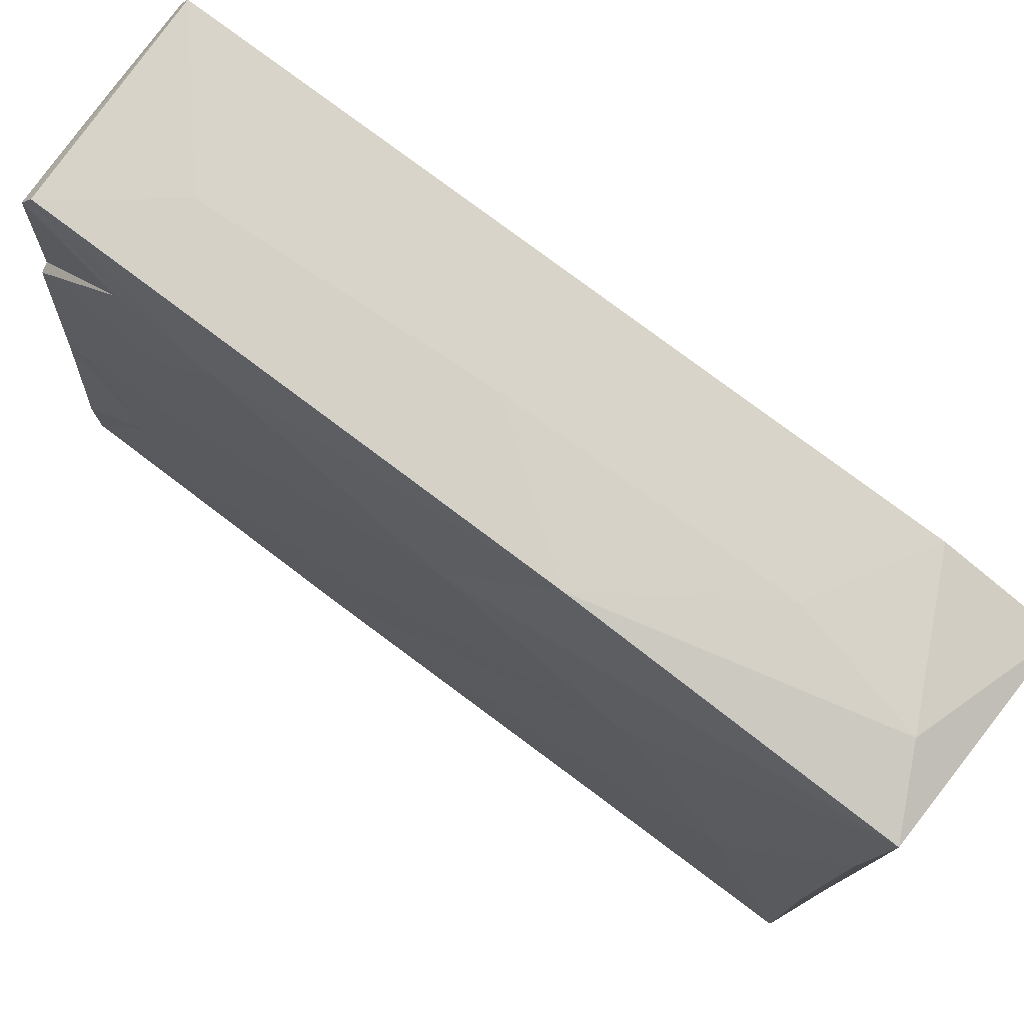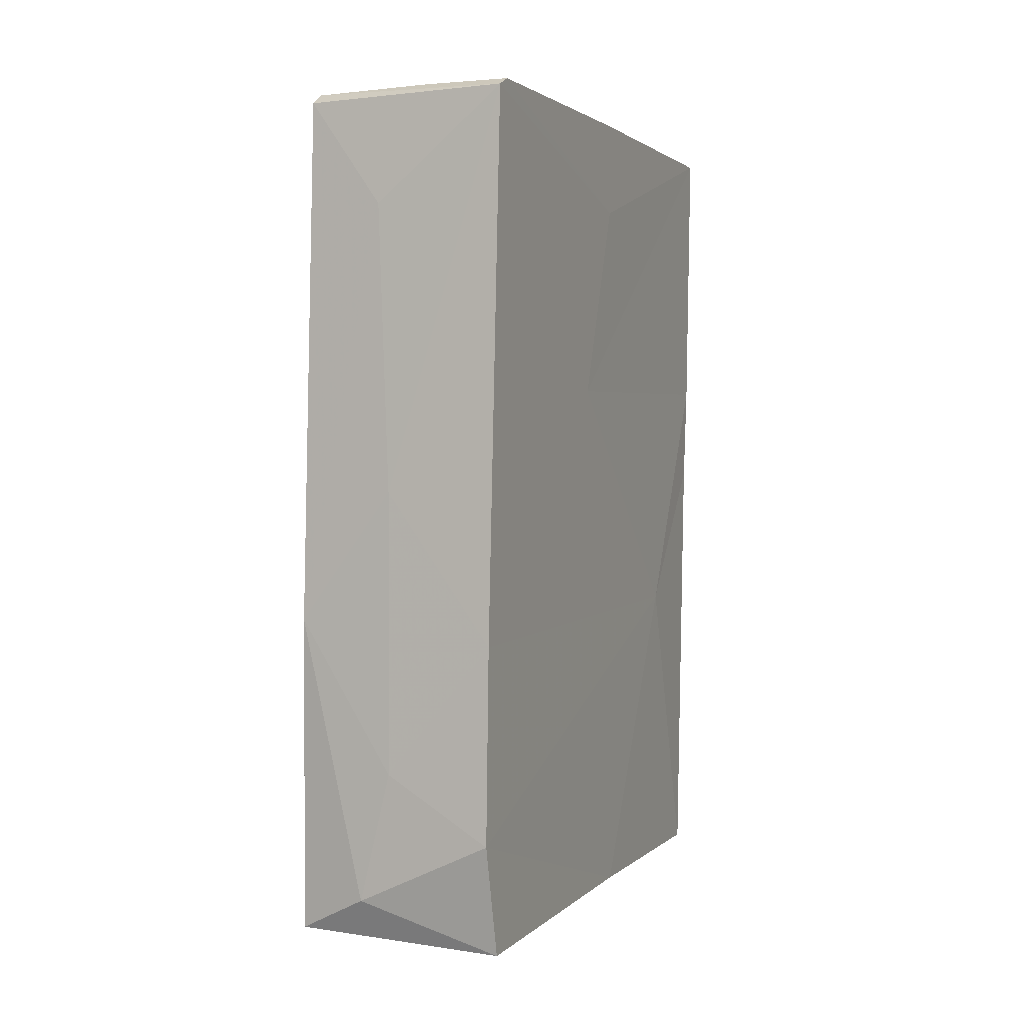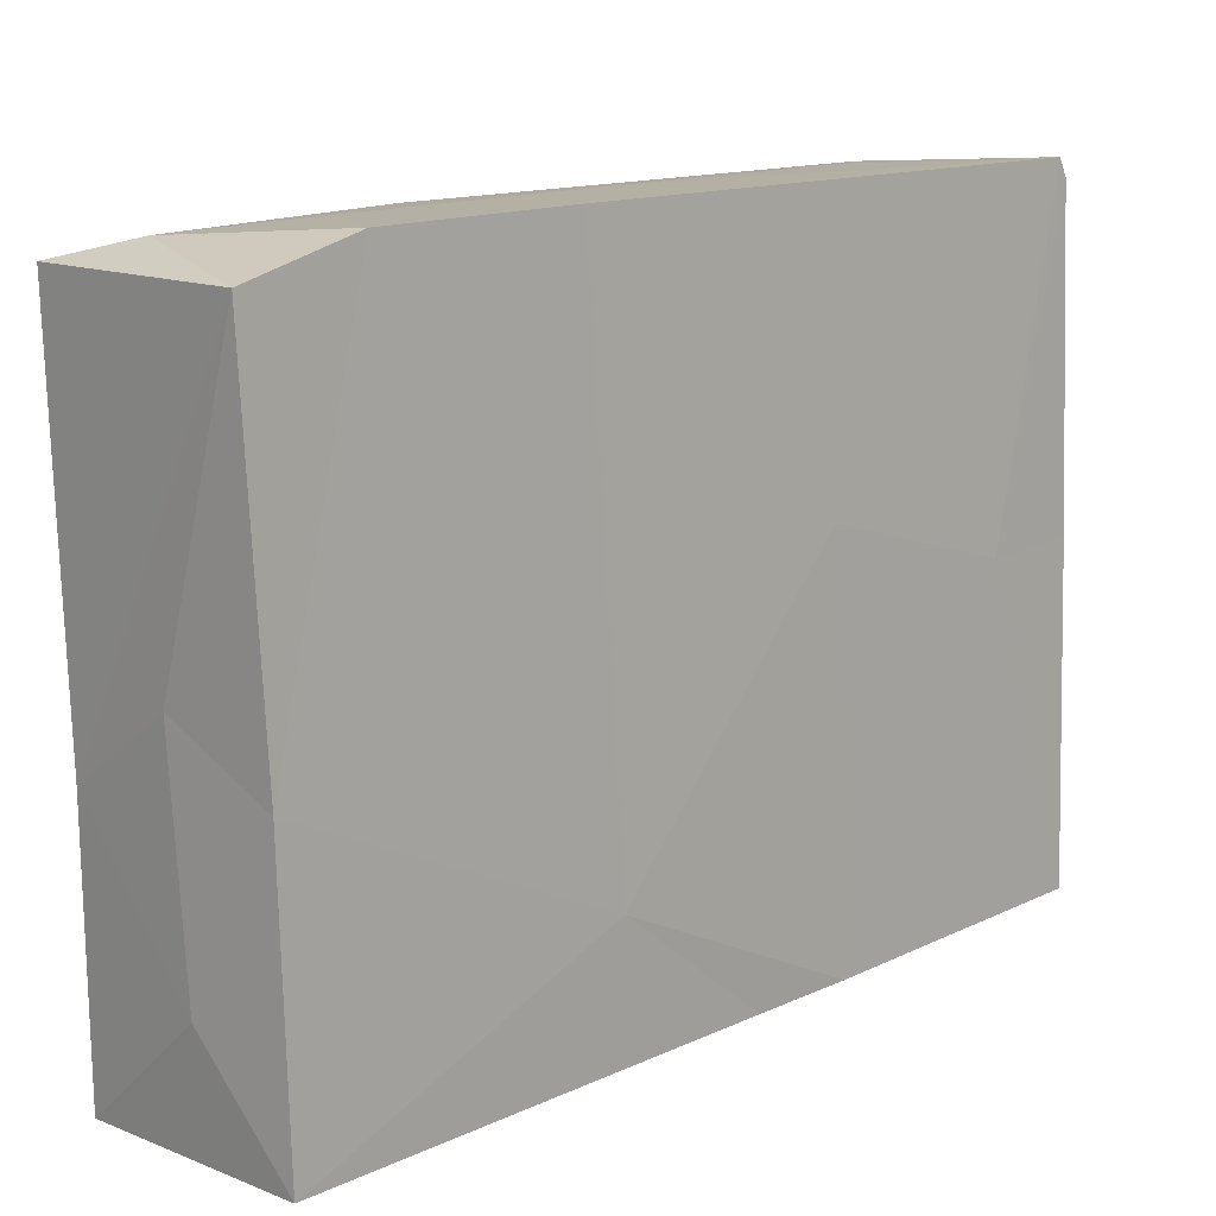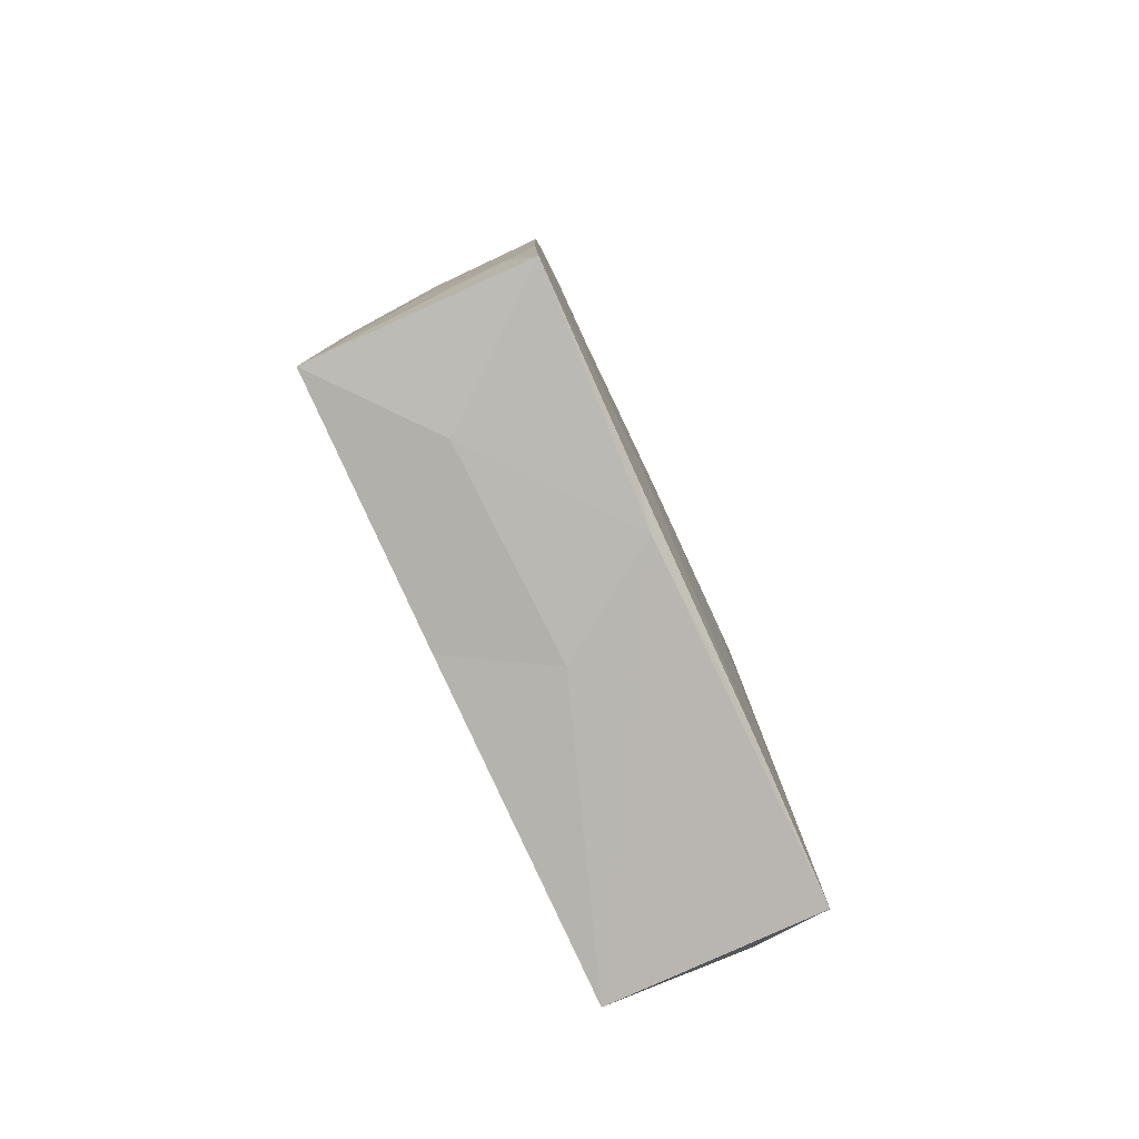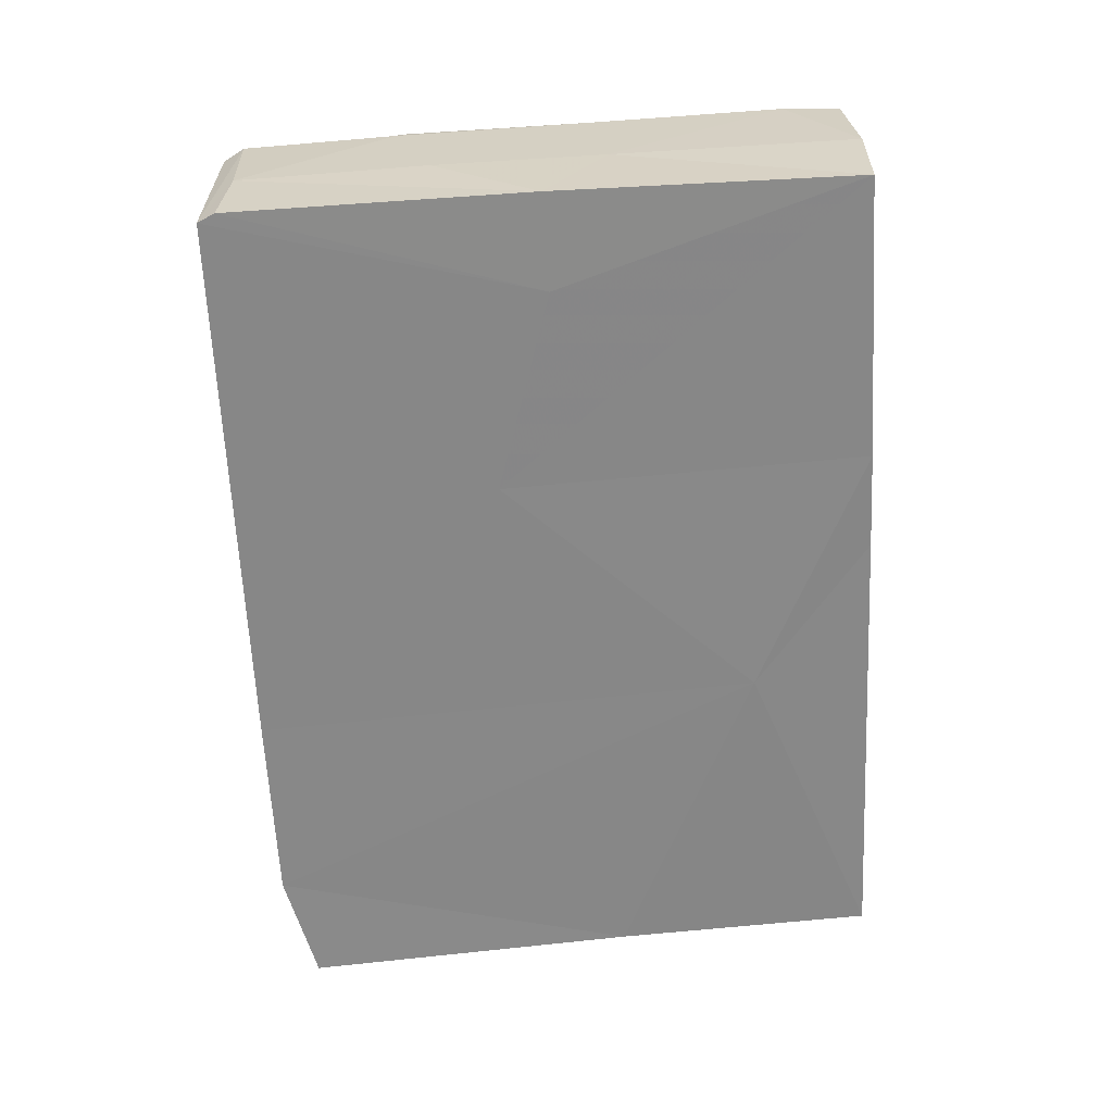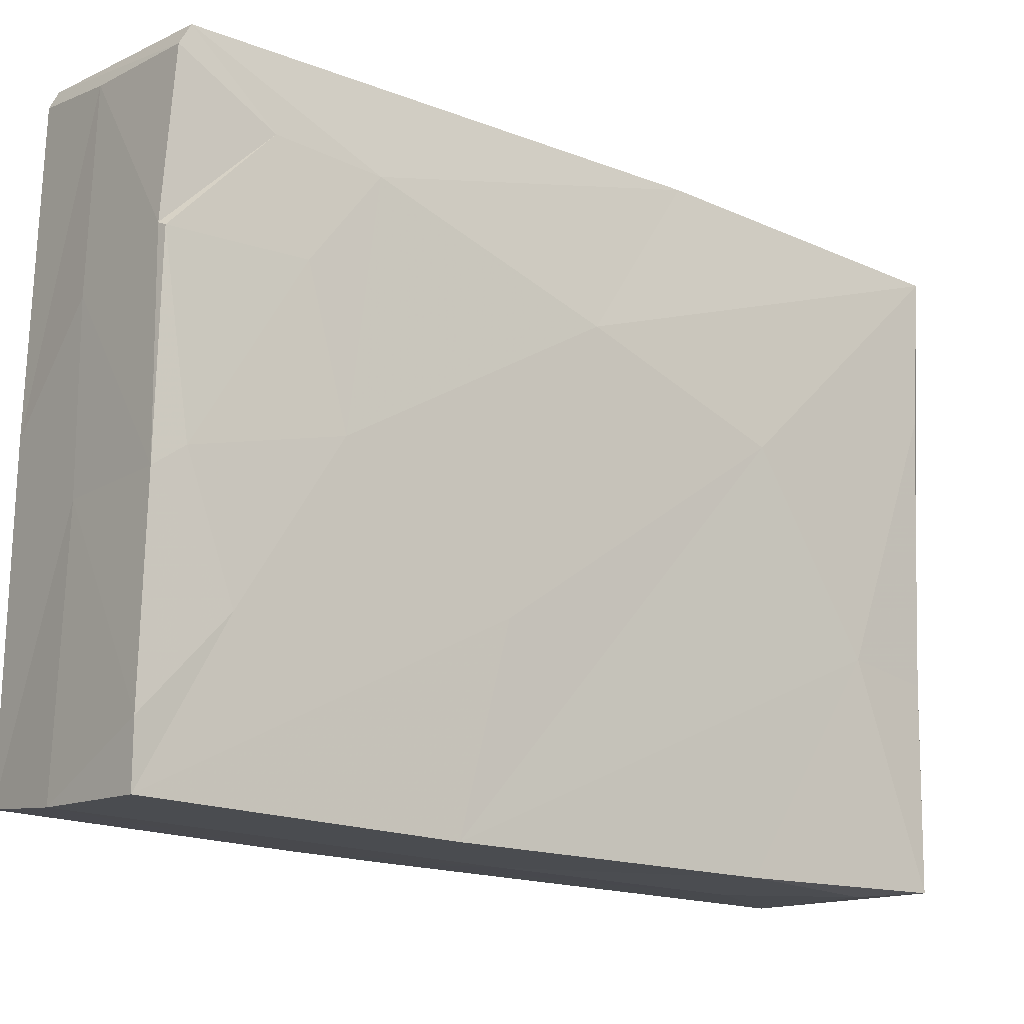
<metadata>
{"format":"obj","ext":"obj","renderer":"f3d","projection":"perspective","resolution":1024,"background":"white","views":[{"elev":74.2,"azim":124.4,"up":"+Y"},{"elev":-1.5,"azim":-157.1,"up":"+Z"},{"elev":9.8,"azim":-138.0,"up":"+Y"},{"elev":-77.1,"azim":25.4,"up":"+Z"},{"elev":25.5,"azim":-92.9,"up":"+Z"},{"elev":-12.4,"azim":49.3,"up":"+Y"}]}
</metadata>
<code>
v 0.01135 0.0151 -0.0005704
v -7.84e-05 -0.02257 -0.04212
v 0.01198 -0.03232 -0.01858
v -0.01292 0.03204 0.04107
v 0.0005861 0.03061 -0.02752
v 0.009891 -0.01443 0.03617
v -0.009344 -0.00679 -0.04268
v 0.01274 -0.0115 -0.03222
v 0.007963 0.03312 0.04029
v 0.01152 -0.008223 -0.04215
v -0.009639 0.02694 -0.04545
v -0.0129 0.03373 0.04016
v 0.009814 0.02395 0.02242
v 0.004212 0.02954 -0.0405
v -0.01064 0.03129 -0.01457
v 0.009039 0.02538 0.03258
v 0.009711 -0.03326 -0.03442
v 0.01204 0.01313 -0.04246
v 0.0005486 0.03318 0.02956
v -0.01264 0.002262 0.04261
v -0.002496 -0.004615 0.0433
v 0.009489 -0.02896 0.04452
v 0.0004301 -0.001192 -0.04344
v 0.009646 -0.02314 0.04456
v -0.01164 0.006462 0.01254
v 0.008137 0.0311 0.04156
v 0.01114 -0.01208 0.009379
v 0.009474 -0.001933 0.04054
v 0.01165 0.02774 -0.04394
v -0.01066 -0.03091 0.005169
v 0.01225 0.007145 -0.02037
v 0.01244 -0.01313 -0.04101
v 0.0002771 -0.0317 0.001282
v 0.01291 -0.03282 -0.04038
v 0.009747 0.01518 0.02958
v 0.008745 0.01553 0.04263
v -0.008919 -0.03326 -0.04114
v -0.01059 -0.01977 -0.01038
v 0.007839 0.01591 0.04274
v -0.002564 -0.02903 0.04451
v 0.009141 -0.003946 0.04353
v 0.01039 0.0009574 0.02604
v 0.01016 0.03081 -0.01209
v -0.009936 0.03025 -0.03423
v -0.01241 -0.02843 0.04369
v -5.59e-05 0.03202 0.0007406
v -0.003293 0.01249 0.04268
v 0.01078 -0.03088 0.01438
v 0.001342 -0.03304 -0.02575
v -0.003684 0.03112 0.04155
v -0.01245 0.001493 0.03292
v -0.01121 -0.03033 0.01511
f 46 15 12
f 46 12 19
f 15 46 5
f 5 44 15
f 14 11 44
f 12 9 19
f 15 25 12
f 4 50 12
f 44 5 14
f 43 5 46
f 29 11 14
f 43 46 19
f 7 44 11
f 19 9 43
f 14 5 43
f 11 23 7
f 9 12 26
f 13 43 9
f 14 43 29
f 26 12 50
f 9 26 16
f 51 4 12
f 13 9 16
f 47 39 50
f 39 26 50
f 38 15 44
f 29 43 1
f 20 50 4
f 20 47 50
f 16 26 39
f 43 13 1
f 11 29 10
f 16 39 36
f 18 29 31
f 8 18 31
f 29 18 10
f 11 10 23
f 38 25 15
f 25 51 12
f 31 29 1
f 13 16 35
f 20 4 51
f 21 47 20
f 36 35 16
f 35 42 13
f 1 13 42
f 47 41 39
f 51 25 45
f 7 38 44
f 35 36 28
f 36 41 28
f 42 35 28
f 6 42 28
f 20 51 45
f 1 27 31
f 21 41 47
f 1 42 27
f 32 18 8
f 52 45 25
f 10 18 32
f 23 2 7
f 45 21 20
f 25 38 52
f 24 41 21
f 6 28 41
f 52 38 30
f 31 27 48
f 40 21 45
f 40 24 21
f 48 8 31
f 6 27 42
f 8 34 32
f 10 32 34
f 37 38 7
f 7 2 37
f 40 22 24
f 48 3 8
f 6 41 24
f 30 38 37
f 2 23 10
f 37 2 34
f 40 45 52
f 33 52 30
f 30 37 49
f 34 17 37
f 52 33 40
f 49 33 30
f 17 49 37
f 8 3 34
f 27 6 22
f 48 27 22
f 24 22 6
f 48 40 33
f 48 22 40
f 3 48 33
f 3 33 49
f 3 49 17
f 17 34 3
f 39 41 36
f 10 34 2

</code>
